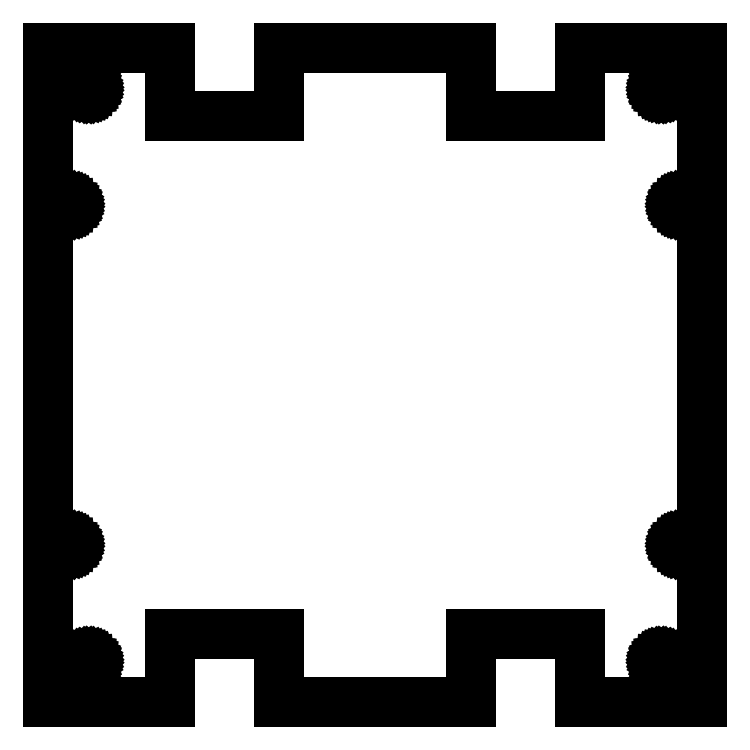
<metadata>
{"format":"dxf","ext":"dxf","renderer":"ezdxf+matplotlib","layout":"modelspace","background":"white","min_lineweight":24,"dpi":150}
</metadata>
<code>
0
SECTION
2
ENTITIES
0
LINE
8
0
10
7.75
11
7.755
20
57.5
21
57.55
0
LINE
8
0
10
7.755
11
7.772
20
57.55
21
57.6
0
LINE
8
0
10
7.772
11
7.798
20
57.6
21
57.65
0
LINE
8
0
10
7.798
11
7.833
20
57.65
21
57.69
0
LINE
8
0
10
7.833
11
7.875
20
57.69
21
57.72
0
LINE
8
0
10
7.875
11
7.923
20
57.72
21
57.74
0
LINE
8
0
10
7.923
11
7.974
20
57.74
21
57.75
0
LINE
8
0
10
7.974
11
8.026
20
57.75
21
57.75
0
LINE
8
0
10
8.026
11
8.077
20
57.75
21
57.74
0
LINE
8
0
10
8.077
11
8.125
20
57.74
21
57.72
0
LINE
8
0
10
8.125
11
8.167
20
57.72
21
57.69
0
LINE
8
0
10
8.167
11
8.202
20
57.69
21
57.65
0
LINE
8
0
10
8.202
11
8.228
20
57.65
21
57.6
0
LINE
8
0
10
8.228
11
8.245
20
57.6
21
57.55
0
LINE
8
0
10
8.245
11
8.25
20
57.55
21
57.5
0
LINE
8
0
10
8.25
11
8.245
20
57.5
21
57.45
0
LINE
8
0
10
8.245
11
8.228
20
57.45
21
57.4
0
LINE
8
0
10
8.228
11
8.202
20
57.4
21
57.35
0
LINE
8
0
10
8.202
11
8.167
20
57.35
21
57.31
0
LINE
8
0
10
8.167
11
8.125
20
57.31
21
57.28
0
LINE
8
0
10
8.125
11
8.077
20
57.28
21
57.26
0
LINE
8
0
10
8.077
11
8.026
20
57.26
21
57.25
0
LINE
8
0
10
8.026
11
7.974
20
57.25
21
57.25
0
LINE
8
0
10
7.974
11
7.923
20
57.25
21
57.26
0
LINE
8
0
10
7.923
11
7.875
20
57.26
21
57.28
0
LINE
8
0
10
7.875
11
7.833
20
57.28
21
57.31
0
LINE
8
0
10
7.833
11
7.798
20
57.31
21
57.35
0
LINE
8
0
10
7.798
11
7.772
20
57.35
21
57.4
0
LINE
8
0
10
7.772
11
7.755
20
57.4
21
57.45
0
LINE
8
0
10
7.755
11
7.75
20
57.45
21
57.5
0
LINE
8
0
10
7.75
11
7.755
20
181.5
21
181.6
0
LINE
8
0
10
7.755
11
7.772
20
181.6
21
181.6
0
LINE
8
0
10
7.772
11
7.798
20
181.6
21
181.6
0
LINE
8
0
10
7.798
11
7.833
20
181.6
21
181.7
0
LINE
8
0
10
7.833
11
7.875
20
181.7
21
181.7
0
LINE
8
0
10
7.875
11
7.923
20
181.7
21
181.7
0
LINE
8
0
10
7.923
11
7.974
20
181.7
21
181.7
0
LINE
8
0
10
7.974
11
8.026
20
181.7
21
181.7
0
LINE
8
0
10
8.026
11
8.077
20
181.7
21
181.7
0
LINE
8
0
10
8.077
11
8.125
20
181.7
21
181.7
0
LINE
8
0
10
8.125
11
8.167
20
181.7
21
181.7
0
LINE
8
0
10
8.167
11
8.202
20
181.7
21
181.6
0
LINE
8
0
10
8.202
11
8.228
20
181.6
21
181.6
0
LINE
8
0
10
8.228
11
8.245
20
181.6
21
181.6
0
LINE
8
0
10
8.245
11
8.25
20
181.6
21
181.5
0
LINE
8
0
10
8.25
11
8.245
20
181.5
21
181.4
0
LINE
8
0
10
8.245
11
8.228
20
181.4
21
181.4
0
LINE
8
0
10
8.228
11
8.202
20
181.4
21
181.4
0
LINE
8
0
10
8.202
11
8.167
20
181.4
21
181.3
0
LINE
8
0
10
8.167
11
8.125
20
181.3
21
181.3
0
LINE
8
0
10
8.125
11
8.077
20
181.3
21
181.3
0
LINE
8
0
10
8.077
11
8.026
20
181.3
21
181.3
0
LINE
8
0
10
8.026
11
7.974
20
181.3
21
181.3
0
LINE
8
0
10
7.974
11
7.923
20
181.3
21
181.3
0
LINE
8
0
10
7.923
11
7.875
20
181.3
21
181.3
0
LINE
8
0
10
7.875
11
7.833
20
181.3
21
181.3
0
LINE
8
0
10
7.833
11
7.798
20
181.3
21
181.4
0
LINE
8
0
10
7.798
11
7.772
20
181.4
21
181.4
0
LINE
8
0
10
7.772
11
7.755
20
181.4
21
181.4
0
LINE
8
0
10
7.755
11
7.75
20
181.4
21
181.5
0
LINE
8
0
10
14.75
11
14.76
20
15
21
15.05
0
LINE
8
0
10
14.76
11
14.77
20
15.05
21
15.1
0
LINE
8
0
10
14.77
11
14.8
20
15.1
21
15.15
0
LINE
8
0
10
14.8
11
14.83
20
15.15
21
15.19
0
LINE
8
0
10
14.83
11
14.88
20
15.19
21
15.22
0
LINE
8
0
10
14.88
11
14.92
20
15.22
21
15.24
0
LINE
8
0
10
14.92
11
14.97
20
15.24
21
15.25
0
LINE
8
0
10
14.97
11
15.03
20
15.25
21
15.25
0
LINE
8
0
10
15.03
11
15.08
20
15.25
21
15.24
0
LINE
8
0
10
15.08
11
15.12
20
15.24
21
15.22
0
LINE
8
0
10
15.12
11
15.17
20
15.22
21
15.19
0
LINE
8
0
10
15.17
11
15.2
20
15.19
21
15.15
0
LINE
8
0
10
15.2
11
15.23
20
15.15
21
15.1
0
LINE
8
0
10
15.23
11
15.24
20
15.1
21
15.05
0
LINE
8
0
10
15.24
11
15.25
20
15.05
21
15
0
LINE
8
0
10
15.25
11
15.24
20
15
21
14.95
0
LINE
8
0
10
15.24
11
15.23
20
14.95
21
14.9
0
LINE
8
0
10
15.23
11
15.2
20
14.9
21
14.85
0
LINE
8
0
10
15.2
11
15.17
20
14.85
21
14.81
0
LINE
8
0
10
15.17
11
15.12
20
14.81
21
14.78
0
LINE
8
0
10
15.12
11
15.08
20
14.78
21
14.76
0
LINE
8
0
10
15.08
11
15.03
20
14.76
21
14.75
0
LINE
8
0
10
15.03
11
14.97
20
14.75
21
14.75
0
LINE
8
0
10
14.97
11
14.92
20
14.75
21
14.76
0
LINE
8
0
10
14.92
11
14.88
20
14.76
21
14.78
0
LINE
8
0
10
14.88
11
14.83
20
14.78
21
14.81
0
LINE
8
0
10
14.83
11
14.8
20
14.81
21
14.85
0
LINE
8
0
10
14.8
11
14.77
20
14.85
21
14.9
0
LINE
8
0
10
14.77
11
14.76
20
14.9
21
14.95
0
LINE
8
0
10
14.76
11
14.75
20
14.95
21
15
0
LINE
8
0
10
14.75
11
14.76
20
224
21
224.1
0
LINE
8
0
10
14.76
11
14.77
20
224.1
21
224.1
0
LINE
8
0
10
14.77
11
14.8
20
224.1
21
224.1
0
LINE
8
0
10
14.8
11
14.83
20
224.1
21
224.2
0
LINE
8
0
10
14.83
11
14.88
20
224.2
21
224.2
0
LINE
8
0
10
14.88
11
14.92
20
224.2
21
224.2
0
LINE
8
0
10
14.92
11
14.97
20
224.2
21
224.2
0
LINE
8
0
10
14.97
11
15.03
20
224.2
21
224.2
0
LINE
8
0
10
15.03
11
15.08
20
224.2
21
224.2
0
LINE
8
0
10
15.08
11
15.12
20
224.2
21
224.2
0
LINE
8
0
10
15.12
11
15.17
20
224.2
21
224.2
0
LINE
8
0
10
15.17
11
15.2
20
224.2
21
224.1
0
LINE
8
0
10
15.2
11
15.23
20
224.1
21
224.1
0
LINE
8
0
10
15.23
11
15.24
20
224.1
21
224.1
0
LINE
8
0
10
15.24
11
15.25
20
224.1
21
224
0
LINE
8
0
10
15.25
11
15.24
20
224
21
223.9
0
LINE
8
0
10
15.24
11
15.23
20
223.9
21
223.9
0
LINE
8
0
10
15.23
11
15.2
20
223.9
21
223.9
0
LINE
8
0
10
15.2
11
15.17
20
223.9
21
223.8
0
LINE
8
0
10
15.17
11
15.12
20
223.8
21
223.8
0
LINE
8
0
10
15.12
11
15.08
20
223.8
21
223.8
0
LINE
8
0
10
15.08
11
15.03
20
223.8
21
223.8
0
LINE
8
0
10
15.03
11
14.97
20
223.8
21
223.8
0
LINE
8
0
10
14.97
11
14.92
20
223.8
21
223.8
0
LINE
8
0
10
14.92
11
14.88
20
223.8
21
223.8
0
LINE
8
0
10
14.88
11
14.83
20
223.8
21
223.8
0
LINE
8
0
10
14.83
11
14.8
20
223.8
21
223.9
0
LINE
8
0
10
14.8
11
14.77
20
223.9
21
223.9
0
LINE
8
0
10
14.77
11
14.76
20
223.9
21
223.9
0
LINE
8
0
10
14.76
11
14.75
20
223.9
21
224
0
LINE
8
0
10
0
11
0
20
0
21
239
0
LINE
8
0
10
0
11
44.5
20
239
21
239
0
LINE
8
0
10
44.5
11
44.5
20
239
21
214
0
LINE
8
0
10
44.5
11
84.5
20
214
21
214
0
LINE
8
0
10
84.5
11
84.5
20
214
21
239
0
LINE
8
0
10
84.5
11
154.5
20
239
21
239
0
LINE
8
0
10
154.5
11
154.5
20
239
21
214
0
LINE
8
0
10
154.5
11
194.5
20
214
21
214
0
LINE
8
0
10
194.5
11
194.5
20
214
21
239
0
LINE
8
0
10
194.5
11
239
20
239
21
239
0
LINE
8
0
10
239
11
239
20
239
21
0
0
LINE
8
0
10
239
11
194.5
20
0
21
0
0
LINE
8
0
10
194.5
11
194.5
20
0
21
25
0
LINE
8
0
10
194.5
11
154.5
20
25
21
25
0
LINE
8
0
10
154.5
11
154.5
20
25
21
0
0
LINE
8
0
10
154.5
11
84.5
20
0
21
0
0
LINE
8
0
10
84.5
11
84.5
20
0
21
25
0
LINE
8
0
10
84.5
11
44.5
20
25
21
25
0
LINE
8
0
10
44.5
11
44.5
20
25
21
0
0
LINE
8
0
10
44.5
11
0
20
0
21
0
0
LINE
8
0
10
223.8
11
223.8
20
15
21
15.05
0
LINE
8
0
10
223.8
11
223.8
20
15.05
21
15.1
0
LINE
8
0
10
223.8
11
223.8
20
15.1
21
15.15
0
LINE
8
0
10
223.8
11
223.8
20
15.15
21
15.19
0
LINE
8
0
10
223.8
11
223.9
20
15.19
21
15.22
0
LINE
8
0
10
223.9
11
223.9
20
15.22
21
15.24
0
LINE
8
0
10
223.9
11
224
20
15.24
21
15.25
0
LINE
8
0
10
224
11
224
20
15.25
21
15.25
0
LINE
8
0
10
224
11
224.1
20
15.25
21
15.24
0
LINE
8
0
10
224.1
11
224.1
20
15.24
21
15.22
0
LINE
8
0
10
224.1
11
224.2
20
15.22
21
15.19
0
LINE
8
0
10
224.2
11
224.2
20
15.19
21
15.15
0
LINE
8
0
10
224.2
11
224.2
20
15.15
21
15.1
0
LINE
8
0
10
224.2
11
224.2
20
15.1
21
15.05
0
LINE
8
0
10
224.2
11
224.2
20
15.05
21
15
0
LINE
8
0
10
224.2
11
224.2
20
15
21
14.95
0
LINE
8
0
10
224.2
11
224.2
20
14.95
21
14.9
0
LINE
8
0
10
224.2
11
224.2
20
14.9
21
14.85
0
LINE
8
0
10
224.2
11
224.2
20
14.85
21
14.81
0
LINE
8
0
10
224.2
11
224.1
20
14.81
21
14.78
0
LINE
8
0
10
224.1
11
224.1
20
14.78
21
14.76
0
LINE
8
0
10
224.1
11
224
20
14.76
21
14.75
0
LINE
8
0
10
224
11
224
20
14.75
21
14.75
0
LINE
8
0
10
224
11
223.9
20
14.75
21
14.76
0
LINE
8
0
10
223.9
11
223.9
20
14.76
21
14.78
0
LINE
8
0
10
223.9
11
223.8
20
14.78
21
14.81
0
LINE
8
0
10
223.8
11
223.8
20
14.81
21
14.85
0
LINE
8
0
10
223.8
11
223.8
20
14.85
21
14.9
0
LINE
8
0
10
223.8
11
223.8
20
14.9
21
14.95
0
LINE
8
0
10
223.8
11
223.8
20
14.95
21
15
0
LINE
8
0
10
223.8
11
223.8
20
224
21
224.1
0
LINE
8
0
10
223.8
11
223.8
20
224.1
21
224.1
0
LINE
8
0
10
223.8
11
223.8
20
224.1
21
224.1
0
LINE
8
0
10
223.8
11
223.8
20
224.1
21
224.2
0
LINE
8
0
10
223.8
11
223.9
20
224.2
21
224.2
0
LINE
8
0
10
223.9
11
223.9
20
224.2
21
224.2
0
LINE
8
0
10
223.9
11
224
20
224.2
21
224.2
0
LINE
8
0
10
224
11
224
20
224.2
21
224.2
0
LINE
8
0
10
224
11
224.1
20
224.2
21
224.2
0
LINE
8
0
10
224.1
11
224.1
20
224.2
21
224.2
0
LINE
8
0
10
224.1
11
224.2
20
224.2
21
224.2
0
LINE
8
0
10
224.2
11
224.2
20
224.2
21
224.1
0
LINE
8
0
10
224.2
11
224.2
20
224.1
21
224.1
0
LINE
8
0
10
224.2
11
224.2
20
224.1
21
224.1
0
LINE
8
0
10
224.2
11
224.2
20
224.1
21
224
0
LINE
8
0
10
224.2
11
224.2
20
224
21
223.9
0
LINE
8
0
10
224.2
11
224.2
20
223.9
21
223.9
0
LINE
8
0
10
224.2
11
224.2
20
223.9
21
223.9
0
LINE
8
0
10
224.2
11
224.2
20
223.9
21
223.8
0
LINE
8
0
10
224.2
11
224.1
20
223.8
21
223.8
0
LINE
8
0
10
224.1
11
224.1
20
223.8
21
223.8
0
LINE
8
0
10
224.1
11
224
20
223.8
21
223.8
0
LINE
8
0
10
224
11
224
20
223.8
21
223.8
0
LINE
8
0
10
224
11
223.9
20
223.8
21
223.8
0
LINE
8
0
10
223.9
11
223.9
20
223.8
21
223.8
0
LINE
8
0
10
223.9
11
223.8
20
223.8
21
223.8
0
LINE
8
0
10
223.8
11
223.8
20
223.8
21
223.9
0
LINE
8
0
10
223.8
11
223.8
20
223.9
21
223.9
0
LINE
8
0
10
223.8
11
223.8
20
223.9
21
223.9
0
LINE
8
0
10
223.8
11
223.8
20
223.9
21
224
0
LINE
8
0
10
230.8
11
230.8
20
57.5
21
57.55
0
LINE
8
0
10
230.8
11
230.8
20
57.55
21
57.6
0
LINE
8
0
10
230.8
11
230.8
20
57.6
21
57.65
0
LINE
8
0
10
230.8
11
230.8
20
57.65
21
57.69
0
LINE
8
0
10
230.8
11
230.9
20
57.69
21
57.72
0
LINE
8
0
10
230.9
11
230.9
20
57.72
21
57.74
0
LINE
8
0
10
230.9
11
231
20
57.74
21
57.75
0
LINE
8
0
10
231
11
231
20
57.75
21
57.75
0
LINE
8
0
10
231
11
231.1
20
57.75
21
57.74
0
LINE
8
0
10
231.1
11
231.1
20
57.74
21
57.72
0
LINE
8
0
10
231.1
11
231.2
20
57.72
21
57.69
0
LINE
8
0
10
231.2
11
231.2
20
57.69
21
57.65
0
LINE
8
0
10
231.2
11
231.2
20
57.65
21
57.6
0
LINE
8
0
10
231.2
11
231.2
20
57.6
21
57.55
0
LINE
8
0
10
231.2
11
231.2
20
57.55
21
57.5
0
LINE
8
0
10
231.2
11
231.2
20
57.5
21
57.45
0
LINE
8
0
10
231.2
11
231.2
20
57.45
21
57.4
0
LINE
8
0
10
231.2
11
231.2
20
57.4
21
57.35
0
LINE
8
0
10
231.2
11
231.2
20
57.35
21
57.31
0
LINE
8
0
10
231.2
11
231.1
20
57.31
21
57.28
0
LINE
8
0
10
231.1
11
231.1
20
57.28
21
57.26
0
LINE
8
0
10
231.1
11
231
20
57.26
21
57.25
0
LINE
8
0
10
231
11
231
20
57.25
21
57.25
0
LINE
8
0
10
231
11
230.9
20
57.25
21
57.26
0
LINE
8
0
10
230.9
11
230.9
20
57.26
21
57.28
0
LINE
8
0
10
230.9
11
230.8
20
57.28
21
57.31
0
LINE
8
0
10
230.8
11
230.8
20
57.31
21
57.35
0
LINE
8
0
10
230.8
11
230.8
20
57.35
21
57.4
0
LINE
8
0
10
230.8
11
230.8
20
57.4
21
57.45
0
LINE
8
0
10
230.8
11
230.8
20
57.45
21
57.5
0
LINE
8
0
10
230.8
11
230.8
20
181.5
21
181.6
0
LINE
8
0
10
230.8
11
230.8
20
181.6
21
181.6
0
LINE
8
0
10
230.8
11
230.8
20
181.6
21
181.6
0
LINE
8
0
10
230.8
11
230.8
20
181.6
21
181.7
0
LINE
8
0
10
230.8
11
230.9
20
181.7
21
181.7
0
LINE
8
0
10
230.9
11
230.9
20
181.7
21
181.7
0
LINE
8
0
10
230.9
11
231
20
181.7
21
181.7
0
LINE
8
0
10
231
11
231
20
181.7
21
181.7
0
LINE
8
0
10
231
11
231.1
20
181.7
21
181.7
0
LINE
8
0
10
231.1
11
231.1
20
181.7
21
181.7
0
LINE
8
0
10
231.1
11
231.2
20
181.7
21
181.7
0
LINE
8
0
10
231.2
11
231.2
20
181.7
21
181.6
0
LINE
8
0
10
231.2
11
231.2
20
181.6
21
181.6
0
LINE
8
0
10
231.2
11
231.2
20
181.6
21
181.6
0
LINE
8
0
10
231.2
11
231.2
20
181.6
21
181.5
0
LINE
8
0
10
231.2
11
231.2
20
181.5
21
181.4
0
LINE
8
0
10
231.2
11
231.2
20
181.4
21
181.4
0
LINE
8
0
10
231.2
11
231.2
20
181.4
21
181.4
0
LINE
8
0
10
231.2
11
231.2
20
181.4
21
181.3
0
LINE
8
0
10
231.2
11
231.1
20
181.3
21
181.3
0
LINE
8
0
10
231.1
11
231.1
20
181.3
21
181.3
0
LINE
8
0
10
231.1
11
231
20
181.3
21
181.3
0
LINE
8
0
10
231
11
231
20
181.3
21
181.3
0
LINE
8
0
10
231
11
230.9
20
181.3
21
181.3
0
LINE
8
0
10
230.9
11
230.9
20
181.3
21
181.3
0
LINE
8
0
10
230.9
11
230.8
20
181.3
21
181.3
0
LINE
8
0
10
230.8
11
230.8
20
181.3
21
181.4
0
LINE
8
0
10
230.8
11
230.8
20
181.4
21
181.4
0
LINE
8
0
10
230.8
11
230.8
20
181.4
21
181.4
0
LINE
8
0
10
230.8
11
230.8
20
181.4
21
181.5
0
ENDSEC
0
EOF

</code>
